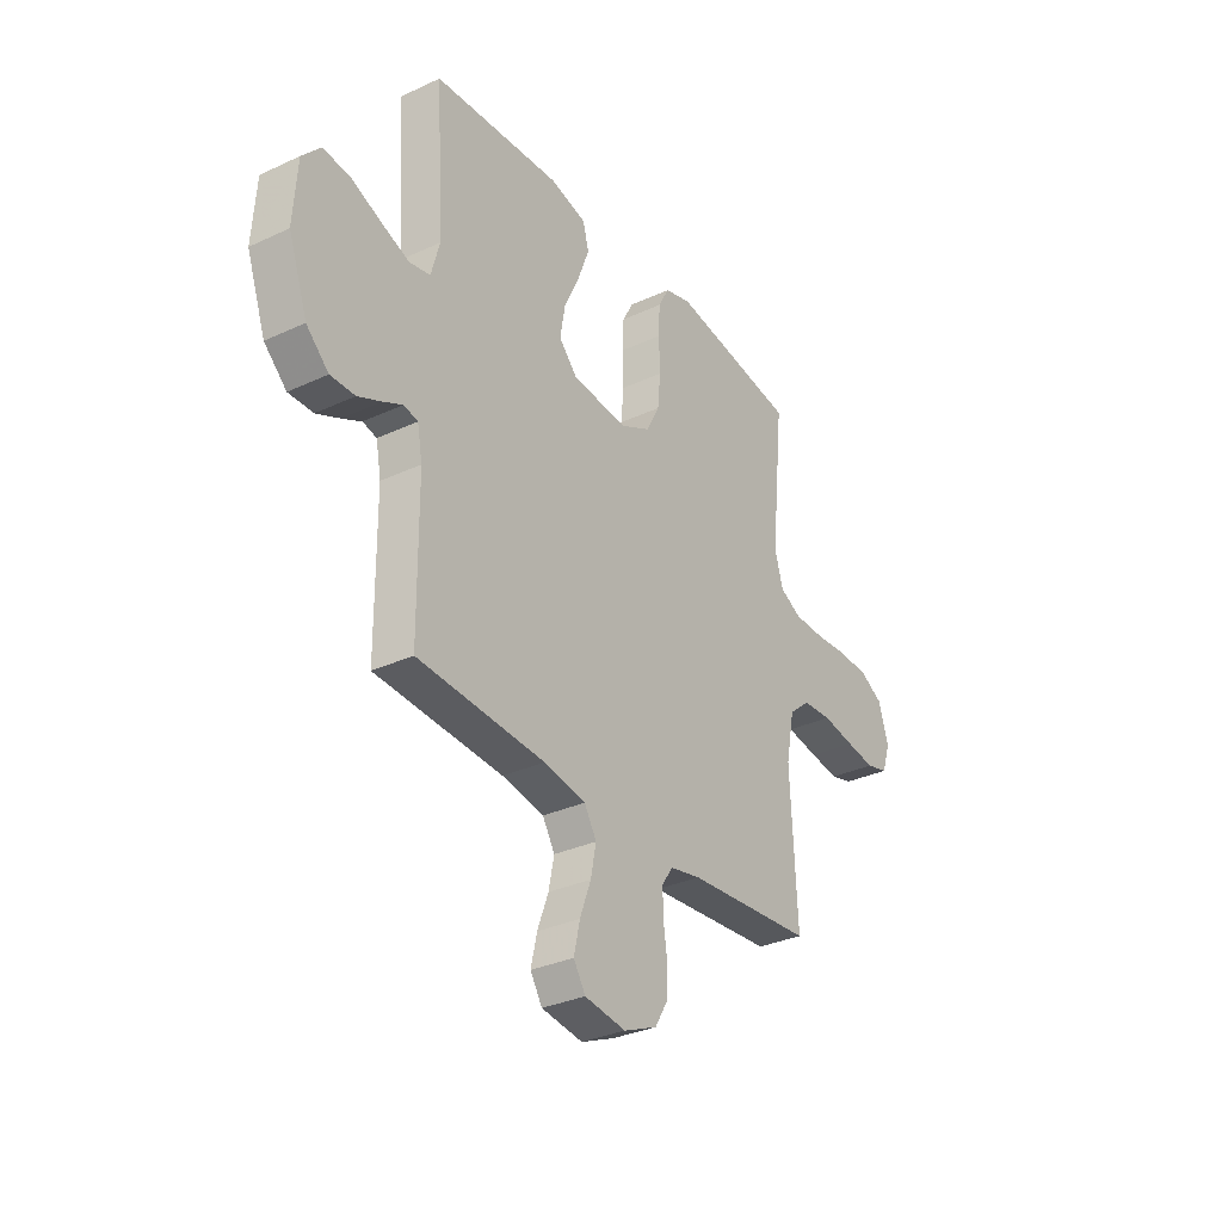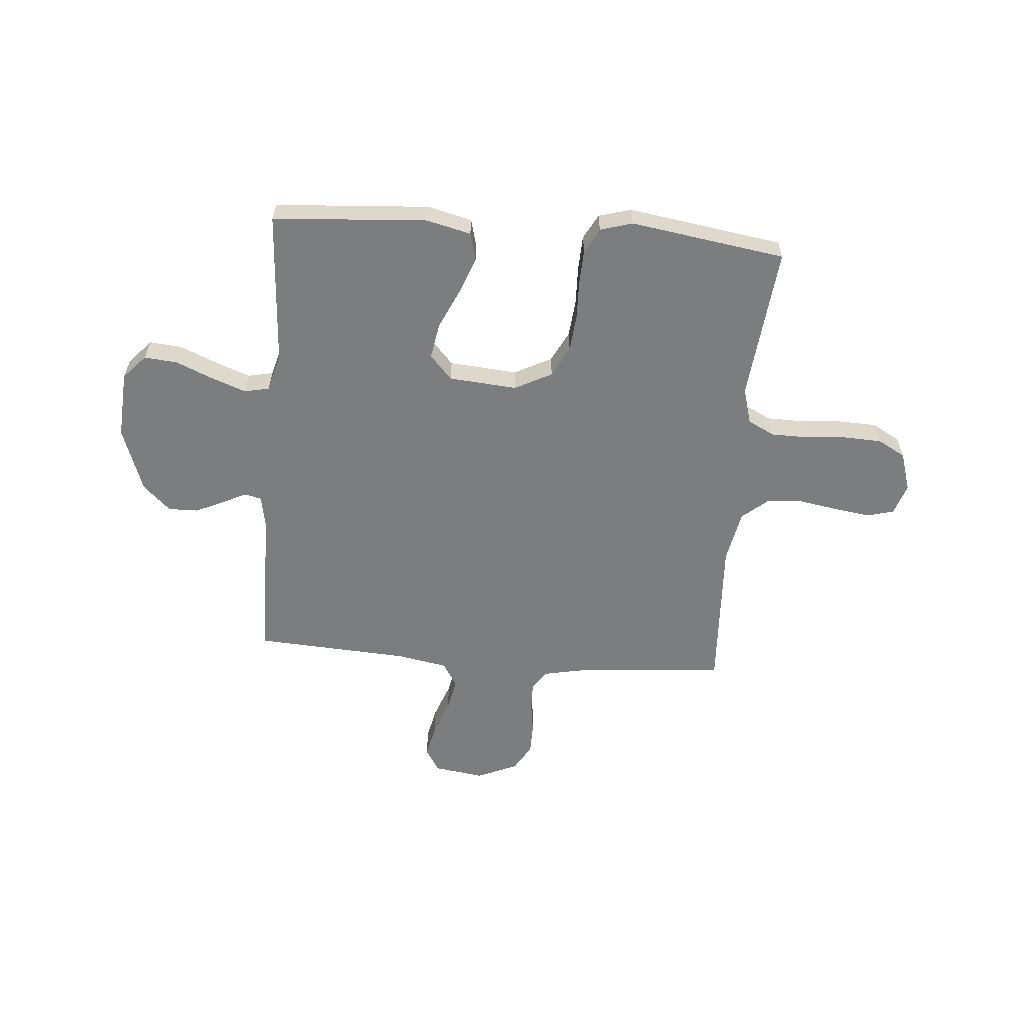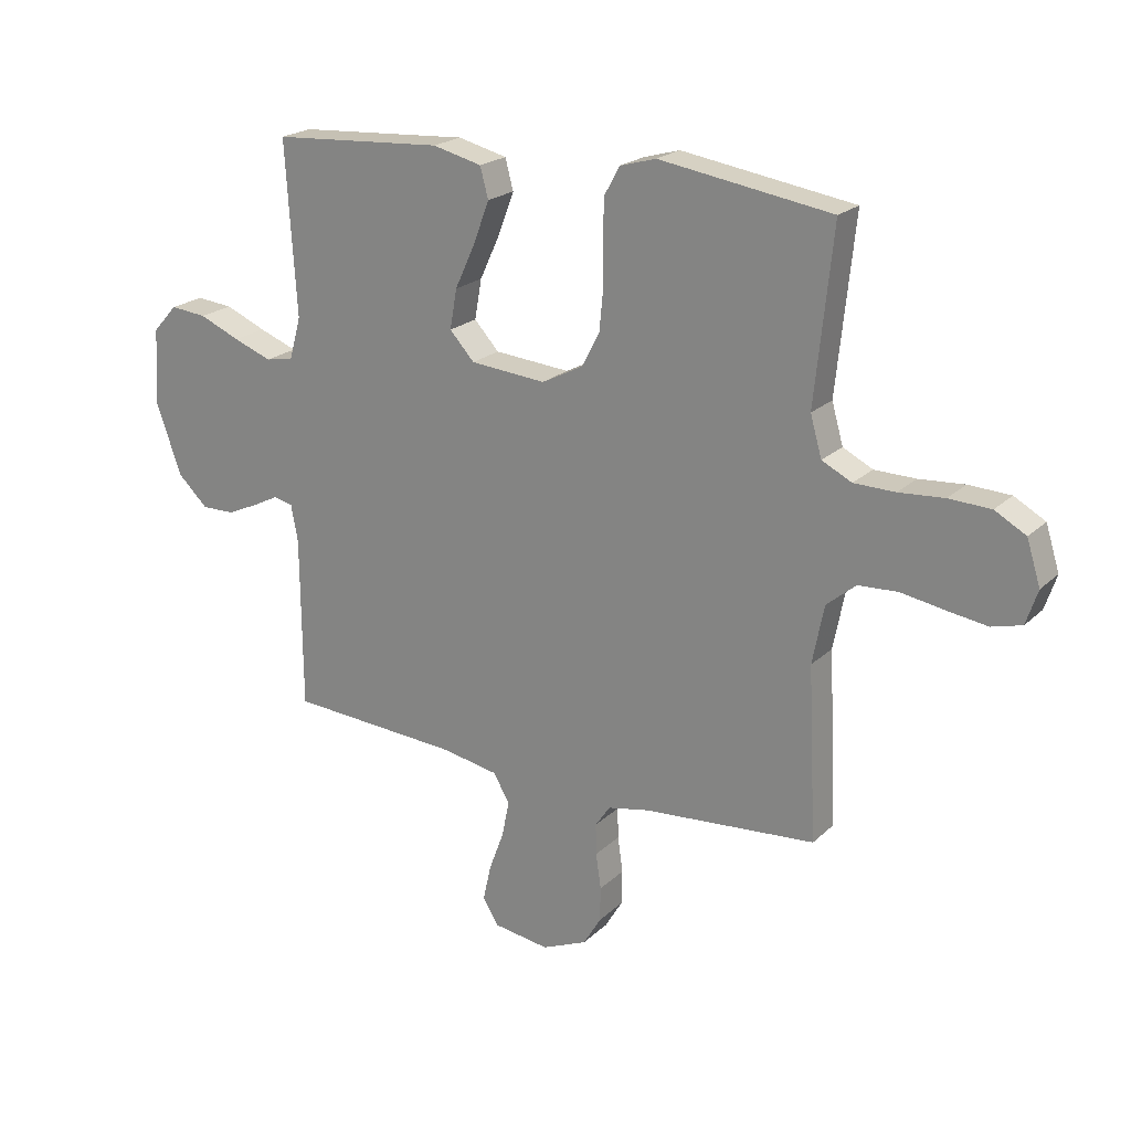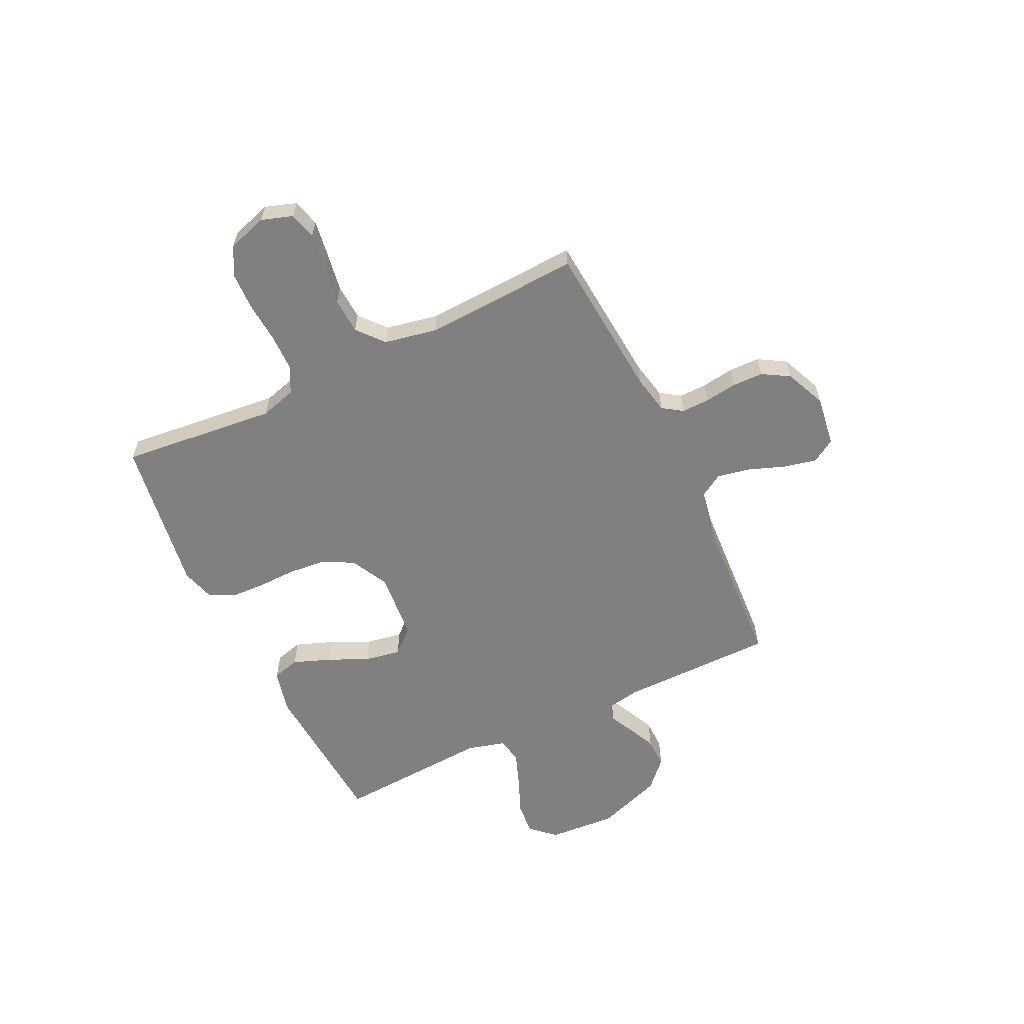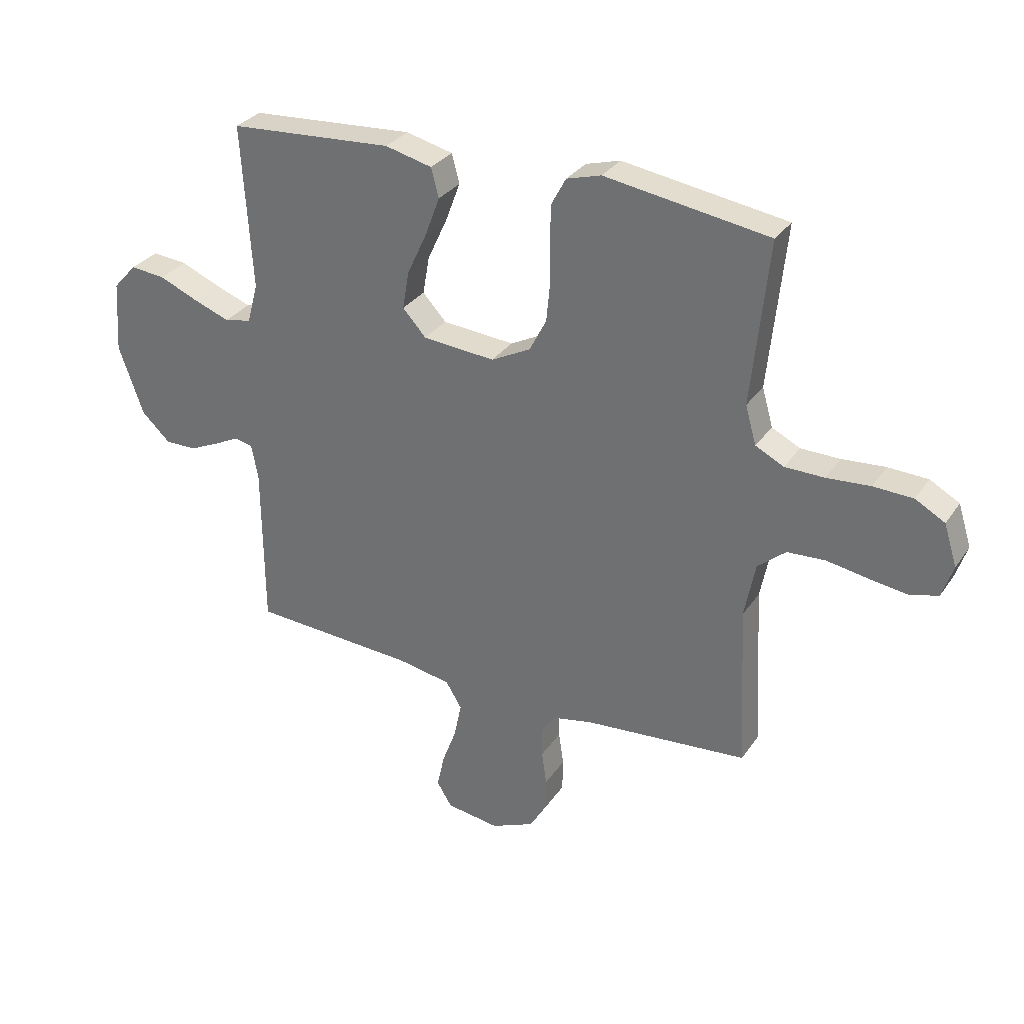
<metadata>
{"format":"obj","ext":"obj","renderer":"f3d","projection":"perspective","resolution":1024,"background":"white","views":[{"elev":-32.1,"azim":-56.9,"up":"+Z"},{"elev":-59.0,"azim":-4.6,"up":"+Y"},{"elev":21.3,"azim":32.4,"up":"+Z"},{"elev":-60.0,"azim":115.7,"up":"+Y"},{"elev":30.8,"azim":28.2,"up":"+Z"}]}
</metadata>
<code>
v -0.5 0.07 0.5
v -0.2 0.07 0.52
v -0.114 0.07 0.499
v -0.1 0.07 0.446
v -0.127 0.07 0.374
v -0.163 0.07 0.296
v -0.175 0.07 0.227
v -0.132 0.07 0.18
v 0 0.07 0.169
v 0.072 0.07 0.206
v 0.103 0.07 0.266
v 0.11 0.07 0.339
v 0.108 0.07 0.414
v 0.111 0.07 0.48
v 0.137 0.07 0.528
v 0.2 0.07 0.546
v 0.5 0.07 0.5
v 0.469 0.07 0.2
v 0.489 0.07 0.13
v 0.541 0.07 0.104
v 0.613 0.07 0.103
v 0.692 0.07 0.109
v 0.765 0.07 0.106
v 0.819 0.07 0.076
v 0.843 0.07 0
v 0.823 0.07 -0.06
v 0.771 0.07 -0.074
v 0.702 0.07 -0.064
v 0.625 0.07 -0.051
v 0.556 0.07 -0.055
v 0.505 0.07 -0.098
v 0.485 0.07 -0.2
v 0.5 0.07 -0.5
v 0.2 0.07 -0.525
v 0.127 0.07 -0.54
v 0.101 0.07 -0.578
v 0.102 0.07 -0.632
v 0.111 0.07 -0.694
v 0.11 0.07 -0.754
v 0.079 0.07 -0.806
v 0 0.07 -0.84
v -0.097 0.07 -0.826
v -0.125 0.07 -0.781
v -0.111 0.07 -0.718
v -0.085 0.07 -0.648
v -0.072 0.07 -0.584
v -0.101 0.07 -0.536
v -0.2 0.07 -0.518
v -0.5 0.07 -0.5
v -0.502 0.07 -0.2
v -0.514 0.07 -0.136
v -0.547 0.07 -0.128
v -0.593 0.07 -0.151
v -0.648 0.07 -0.176
v -0.706 0.07 -0.177
v -0.759 0.07 -0.127
v -0.804 0.07 0
v -0.795 0.07 0.131
v -0.752 0.07 0.178
v -0.688 0.07 0.172
v -0.617 0.07 0.142
v -0.55 0.07 0.117
v -0.501 0.07 0.127
v -0.481 0.07 0.2
v -0.5 0 0.5
v -0.2 0 0.52
v -0.114 0 0.499
v -0.1 0 0.446
v -0.127 0 0.374
v -0.163 0 0.296
v -0.175 0 0.227
v -0.132 0 0.18
v 0 0 0.169
v 0.072 0 0.206
v 0.103 0 0.266
v 0.11 0 0.339
v 0.108 0 0.414
v 0.111 0 0.48
v 0.137 0 0.528
v 0.2 0 0.546
v 0.5 0 0.5
v 0.469 0 0.2
v 0.489 0 0.13
v 0.541 0 0.104
v 0.613 0 0.103
v 0.692 0 0.109
v 0.765 0 0.106
v 0.819 0 0.076
v 0.843 0 0
v 0.823 0 -0.06
v 0.771 0 -0.074
v 0.702 0 -0.064
v 0.625 0 -0.051
v 0.556 0 -0.055
v 0.505 0 -0.098
v 0.485 0 -0.2
v 0.5 0 -0.5
v 0.2 0 -0.525
v 0.127 0 -0.54
v 0.101 0 -0.578
v 0.102 0 -0.632
v 0.111 0 -0.694
v 0.11 0 -0.754
v 0.079 0 -0.806
v 0 0 -0.84
v -0.097 0 -0.826
v -0.125 0 -0.781
v -0.111 0 -0.718
v -0.085 0 -0.648
v -0.072 0 -0.584
v -0.101 0 -0.536
v -0.2 0 -0.518
v -0.5 0 -0.5
v -0.502 0 -0.2
v -0.514 0 -0.136
v -0.547 0 -0.128
v -0.593 0 -0.151
v -0.648 0 -0.176
v -0.706 0 -0.177
v -0.759 0 -0.127
v -0.804 0 0
v -0.795 0 0.131
v -0.752 0 0.178
v -0.688 0 0.172
v -0.617 0 0.142
v -0.55 0 0.117
v -0.501 0 0.127
v -0.481 0 0.2
f 58 59 60 61
f 58 61 62
f 57 58 62
f 56 57 62 63
f 52 53 54 55
f 52 55 56 63
f 48 49 50
f 47 48 50 51
f 42 43 44 45
f 42 45 46
f 41 42 46
f 40 41 46
f 37 38 39 40
f 36 37 40 46
f 35 36 46 47
f 32 33 34
f 31 32 34 35
f 26 27 28 29
f 24 25 26 29
f 24 29 30
f 21 22 23 24
f 20 21 24 30
f 19 20 30 31
f 15 16 17 18
f 12 13 14 15
f 11 12 15 18
f 10 11 18 19
f 3 4 5 6
f 1 2 3 6
f 64 1 6 7
f 51 52 63 64
f 51 64 7 8
f 47 51 8 9
f 19 31 35 47
f 9 10 19 47
f 125 124 123 122
f 126 125 122
f 126 122 121
f 127 126 121 120
f 119 118 117 116
f 127 120 119 116
f 114 113 112
f 115 114 112 111
f 109 108 107 106
f 110 109 106
f 110 106 105
f 110 105 104
f 104 103 102 101
f 110 104 101 100
f 111 110 100 99
f 98 97 96
f 99 98 96 95
f 93 92 91 90
f 93 90 89 88
f 94 93 88
f 88 87 86 85
f 94 88 85 84
f 95 94 84 83
f 82 81 80 79
f 79 78 77 76
f 82 79 76 75
f 83 82 75 74
f 70 69 68 67
f 70 67 66 65
f 71 70 65 128
f 128 127 116 115
f 72 71 128 115
f 73 72 115 111
f 111 99 95 83
f 111 83 74 73
f 1 65 66 2
f 2 66 67 3
f 3 67 68 4
f 4 68 69 5
f 5 69 70 6
f 6 70 71 7
f 7 71 72 8
f 8 72 73 9
f 9 73 74 10
f 10 74 75 11
f 11 75 76 12
f 12 76 77 13
f 13 77 78 14
f 14 78 79 15
f 15 79 80 16
f 16 80 81 17
f 17 81 82 18
f 18 82 83 19
f 19 83 84 20
f 20 84 85 21
f 21 85 86 22
f 22 86 87 23
f 23 87 88 24
f 24 88 89 25
f 25 89 90 26
f 26 90 91 27
f 27 91 92 28
f 28 92 93 29
f 29 93 94 30
f 30 94 95 31
f 31 95 96 32
f 32 96 97 33
f 33 97 98 34
f 34 98 99 35
f 35 99 100 36
f 36 100 101 37
f 37 101 102 38
f 38 102 103 39
f 39 103 104 40
f 40 104 105 41
f 41 105 106 42
f 42 106 107 43
f 43 107 108 44
f 44 108 109 45
f 45 109 110 46
f 46 110 111 47
f 47 111 112 48
f 48 112 113 49
f 49 113 114 50
f 50 114 115 51
f 51 115 116 52
f 52 116 117 53
f 53 117 118 54
f 54 118 119 55
f 55 119 120 56
f 56 120 121 57
f 57 121 122 58
f 58 122 123 59
f 59 123 124 60
f 60 124 125 61
f 61 125 126 62
f 62 126 127 63
f 63 127 128 64
f 64 128 65 1

</code>
